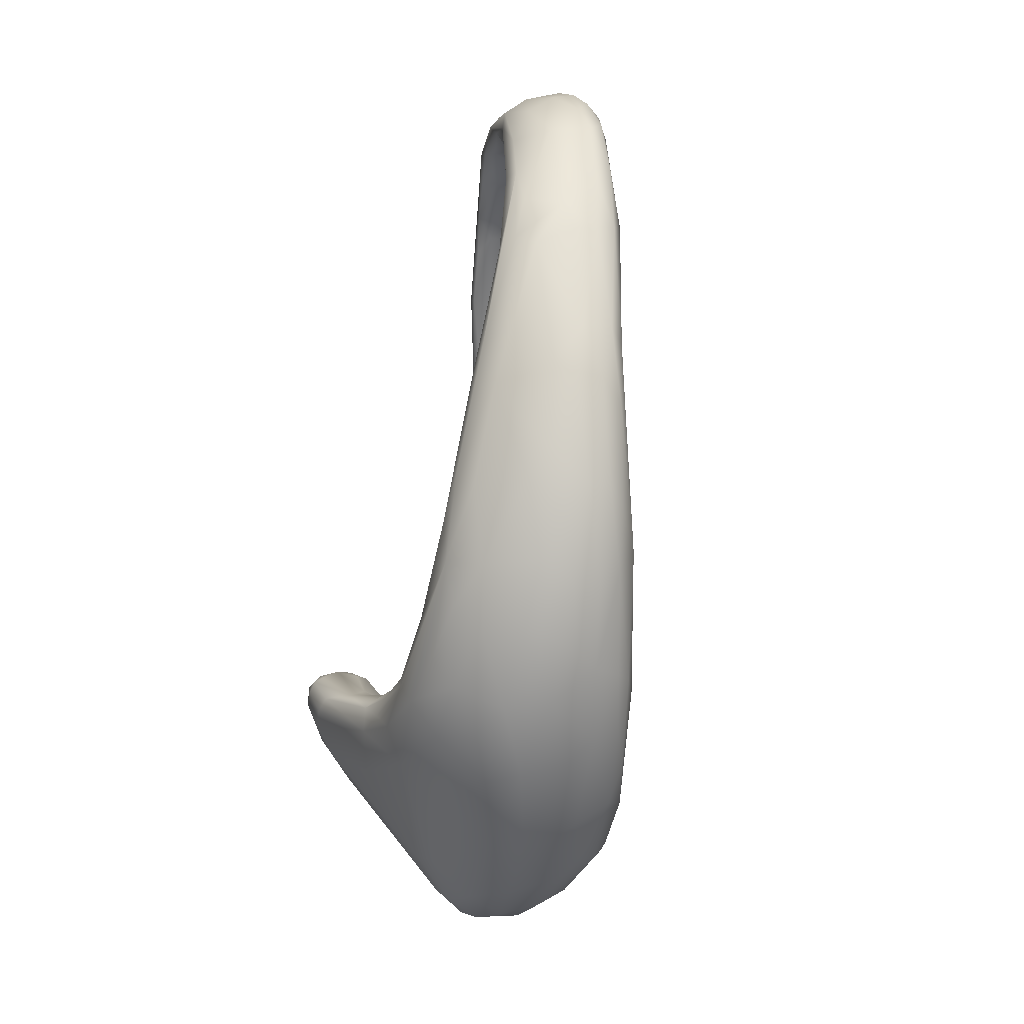
<metadata>
{"format":"obj","ext":"obj","renderer":"f3d","projection":"perspective","resolution":1024,"background":"white","views":[{"elev":14.5,"azim":-40.7,"up":"+Y"}]}
</metadata>
<code>
o FJ1754.obj_grp1.673
v 0.01383 -0.5071 7.339
v 0.01129 -0.4893 7.363
v 0.03027 -0.5501 7.326
v 0.04159 -0.5685 7.323
v 0.02947 -0.5489 7.337
v 0.03932 -0.5625 7.346
v 0.03468 -0.5443 7.3
v 0.01969 -0.5162 7.359
v 0.03039 -0.5316 7.368
v 0.02342 -0.522 7.306
v 0.02847 -0.5251 7.278
v 0.0254 -0.5144 7.273
v 0.02201 -0.5046 7.376
v 0.01895 -0.5041 7.311
v 0.02334 -0.507 7.277
v 0.01254 -0.4943 7.334
v 0.0169 -0.4869 7.378
v 0.02392 -0.5012 7.281
v 0.02137 -0.4964 7.309
v 0.01702 -0.495 7.322
v 0.008716 -0.4788 7.353
v 0.02001 -0.4889 7.323
v 0.01166 -0.477 7.343
v 0.01862 -0.478 7.334
v 0.01118 -0.4694 7.372
v 0.00924 -0.4611 7.364
v 0.01512 -0.452 7.35
v 0.01365 -0.4278 7.366
v 0.04714 -0.5764 7.331
v 0.04024 -0.5685 7.332
v 0.04816 -0.576 7.339
v 0.03817 -0.5386 7.274
v 0.05014 -0.5713 7.35
v 0.0443 -0.5569 7.361
v 0.03945 -0.536 7.375
v 0.03277 -0.5244 7.265
v 0.04007 -0.5289 7.262
v 0.02879 -0.5008 7.386
v 0.03333 -0.5104 7.257
v 0.02805 -0.5093 7.263
v 0.03263 -0.5051 7.258
v 0.02751 -0.504 7.266
v 0.02999 -0.5004 7.265
v 0.02664 -0.4973 7.293
v 0.0358 -0.499 7.289
v 0.02348 -0.4937 7.311
v 0.02944 -0.4925 7.313
v 0.0206 -0.4749 7.387
v 0.02489 -0.4832 7.327
v 0.02656 -0.472 7.336
v 0.01604 -0.4489 7.381
v 0.02475 -0.448 7.393
v 0.01188 -0.4429 7.371
v 0.01785 -0.4169 7.359
v 0.01819 -0.4272 7.379
v 0.05415 -0.5792 7.318
v 0.05648 -0.5813 7.327
v 0.06329 -0.581 7.336
v 0.06163 -0.5767 7.346
v 0.05426 -0.562 7.288
v 0.06068 -0.5665 7.36
v 0.05276 -0.5512 7.373
v 0.04034 -0.5363 7.269
v 0.0511 -0.5445 7.275
v 0.03885 -0.5163 7.386
v 0.05149 -0.5244 7.388
v 0.04068 -0.4974 7.395
v 0.03874 -0.5187 7.256
v 0.04366 -0.5203 7.255
v 0.03982 -0.5093 7.254
v 0.03164 -0.4733 7.397
v 0.03581 -0.5006 7.261
v 0.04256 -0.5023 7.259
v 0.03285 -0.4986 7.267
v 0.04093 -0.499 7.264
v 0.03365 -0.4981 7.299
v 0.04853 -0.5045 7.315
v 0.03234 -0.4849 7.327
v 0.02816 -0.4542 7.344
v 0.022 -0.4341 7.351
v 0.06275 -0.582 7.321
v 0.06097 -0.577 7.305
v 0.06517 -0.5737 7.299
v 0.06899 -0.5794 7.312
v 0.06008 -0.5658 7.29
v 0.05959 -0.5423 7.381
v 0.06565 -0.5645 7.291
v 0.05656 -0.5403 7.275
v 0.04953 -0.522 7.257
v 0.04955 -0.5138 7.255
v 0.04695 -0.5074 7.297
v 0.04852 -0.4892 7.4
v 0.04771 -0.5085 7.256
v 0.04862 -0.5066 7.284
v 0.04737 -0.5008 7.264
v 0.05079 -0.5044 7.26
v 0.04485 -0.4996 7.272
v 0.05144 -0.5029 7.269
v 0.04943 -0.4895 7.34
v 0.02979 -0.4696 7.338
v 0.05022 -0.4731 7.354
v 0.03044 -0.4498 7.398
v 0.03693 -0.4549 7.348
v 0.03793 -0.4321 7.401
v 0.03897 -0.456 7.402
v 0.03211 -0.4334 7.349
v 0.02933 -0.4084 7.352
v 0.03013 -0.4244 7.394
v 0.0217 -0.4024 7.371
v 0.02215 -0.3998 7.361
v 0.07393 -0.58 7.326
v 0.07694 -0.5771 7.316
v 0.07701 -0.5771 7.337
v 0.07476 -0.5723 7.349
v 0.07272 -0.5728 7.302
v 0.07191 -0.5645 7.361
v 0.07593 -0.5646 7.299
v 0.06891 -0.5444 7.379
v 0.07274 -0.5512 7.295
v 0.05917 -0.5332 7.276
v 0.05866 -0.5261 7.278
v 0.05551 -0.5175 7.281
v 0.06066 -0.5251 7.293
v 0.05555 -0.5168 7.26
v 0.05428 -0.5157 7.296
v 0.056 -0.5105 7.263
v 0.05481 -0.5067 7.265
v 0.0642 -0.5191 7.319
v 0.05347 -0.509 7.259
v 0.04561 -0.4625 7.404
v 0.05554 -0.4609 7.364
v 0.03632 -0.4276 7.35
v 0.03835 -0.4121 7.397
v 0.03213 -0.3994 7.386
v 0.0383 -0.3607 7.356
v 0.03373 -0.3728 7.367
v 0.08008 -0.5768 7.324
v 0.08255 -0.5658 7.35
v 0.07969 -0.5706 7.308
v 0.07409 -0.5402 7.38
v 0.08017 -0.5587 7.304
v 0.07228 -0.5218 7.388
v 0.06334 -0.5182 7.392
v 0.08574 -0.5595 7.315
v 0.0663 -0.5046 7.396
v 0.05869 -0.4868 7.401
v 0.06464 -0.5037 7.346
v 0.05762 -0.4879 7.353
v 0.05557 -0.4664 7.404
v 0.04639 -0.4315 7.404
v 0.04476 -0.4055 7.354
v 0.04677 -0.4009 7.399
v 0.03921 -0.3896 7.389
v 0.04018 -0.3967 7.351
v 0.03555 -0.3717 7.353
v 0.03732 -0.3829 7.351
v 0.08485 -0.5706 7.319
v 0.08626 -0.5705 7.326
v 0.08408 -0.5722 7.334
v 0.08845 -0.5595 7.343
v 0.08456 -0.5653 7.312
v 0.08407 -0.5533 7.361
v 0.07752 -0.546 7.374
v 0.07978 -0.5247 7.38
v 0.06728 -0.4768 7.399
v 0.06174 -0.4703 7.403
v 0.0551 -0.4309 7.405
v 0.05773 -0.4442 7.37
v 0.05402 -0.4018 7.401
v 0.05053 -0.3851 7.351
v 0.05198 -0.3687 7.386
v 0.05475 -0.3501 7.343
v 0.04485 -0.3532 7.363
v 0.08818 -0.5631 7.325
v 0.08881 -0.5533 7.333
v 0.08381 -0.5366 7.37
v 0.08551 -0.5312 7.36
v 0.08631 -0.5341 7.364
v 0.07435 -0.495 7.377
v 0.07558 -0.4952 7.382
v 0.07112 -0.4663 7.386
v 0.06966 -0.4483 7.393
v 0.0647 -0.4267 7.401
v 0.05988 -0.428 7.373
v 0.05882 -0.4103 7.402
v 0.05876 -0.4011 7.366
v 0.04852 -0.3635 7.379
v 0.0685 -0.441 7.387
v 0.07067 -0.4041 7.39
v 0.06578 -0.3777 7.393
v 0.06977 -0.405 7.385
v 0.06479 -0.3833 7.366
v 0.06018 -0.3691 7.39
v 0.0633 -0.3451 7.34
v 0.06036 -0.3534 7.38
v 0.05771 -0.332 7.341
v 0.06068 -0.3286 7.356
v 0.06415 -0.3617 7.349
v 0.05799 -0.327 7.349
v 0.07511 -0.3725 7.383
v 0.07471 -0.3609 7.384
v 0.07416 -0.3749 7.378
v 0.07167 -0.3661 7.363
v 0.07037 -0.3542 7.383
v 0.0728 -0.324 7.362
v 0.06727 -0.3284 7.334
v 0.07339 -0.3072 7.332
v 0.07336 -0.3102 7.326
v 0.07511 -0.3725 7.383
v 0.08166 -0.351 7.375
v 0.0799 -0.3579 7.373
v 0.07134 -0.3481 7.344
v 0.08013 -0.3242 7.365
v 0.07312 -0.3328 7.334
v 0.08093 -0.333 7.336
v 0.07519 -0.316 7.354
v 0.078 -0.3127 7.321
v 0.06742 -0.3152 7.343
v 0.08311 -0.3457 7.358
v 0.08681 -0.3435 7.364
v 0.09436 -0.3258 7.362
v 0.08823 -0.3246 7.365
v 0.08427 -0.3191 7.323
v 0.08364 -0.2981 7.318
v 0.09328 -0.3252 7.335
v 0.09065 -0.3097 7.354
v 0.09552 -0.295 7.299
v 0.09138 -0.2937 7.329
v 0.1093 -0.3087 7.326
v 0.09443 -0.3176 7.322
v 0.09872 -0.3083 7.306
v 0.09898 -0.3126 7.314
v 0.09472 -0.3011 7.301
v 0.1016 -0.2902 7.293
v 0.1371 -0.4627 7.254
v 0.1319 -0.4641 7.265
v 0.1305 -0.4626 7.265
v 0.1319 -0.4641 7.265
v 0.1316 -0.463 7.267
v 0.131 -0.4633 7.266
v 0.131 -0.4633 7.266
v 0.1305 -0.4624 7.266
v 0.1316 -0.463 7.267
v 0.1314 -0.462 7.267
v 0.1305 -0.4624 7.266
v 0.131 -0.4633 7.266
v 0.1327 -0.4609 7.26
v 0.1306 -0.4625 7.265
v 0.1318 -0.4601 7.263
v 0.1327 -0.4609 7.26
v 0.1305 -0.4624 7.266
v 0.1313 -0.4618 7.267
v 0.1365 -0.4626 7.256
v 0.133 -0.4633 7.267
v 0.1319 -0.4641 7.265
v 0.1326 -0.4627 7.267
v 0.1326 -0.4627 7.267
v 0.1323 -0.4618 7.267
v 0.1316 -0.463 7.267
v 0.1314 -0.462 7.267
v 0.1323 -0.4618 7.267
v 0.1338 -0.4589 7.263
v 0.1368 -0.4623 7.258
v 0.1366 -0.4623 7.259
v 0.1367 -0.4606 7.261
v 0.1348 -0.4587 7.257
v 0.111 -0.3059 7.334
v 0.1137 -0.2984 7.334
v 0.1054 -0.3115 7.319
v 0.1005 -0.3062 7.35
v 0.103 -0.2936 7.337
v 0.097 -0.2886 7.311
v 0.1412 -0.4717 7.244
v 0.1484 -0.481 7.242
v 0.146 -0.4791 7.243
v 0.1442 -0.4772 7.245
v 0.146 -0.4791 7.243
v 0.149 -0.481 7.242
v 0.144 -0.4773 7.245
v 0.1481 -0.4763 7.239
v 0.1395 -0.4652 7.251
v 0.1406 -0.4709 7.247
v 0.1395 -0.4647 7.246
v 0.1473 -0.4736 7.241
v 0.1416 -0.4732 7.246
v 0.1386 -0.4659 7.249
v 0.1506 -0.4782 7.245
v 0.1441 -0.4675 7.248
v 0.1374 -0.4643 7.25
v 0.136 -0.4612 7.253
v 0.1395 -0.4602 7.249
v 0.1403 -0.4611 7.254
v 0.1416 -0.4611 7.25
v 0.1463 -0.4697 7.244
v 0.1488 -0.4745 7.239
v 0.1487 -0.4729 7.244
v 0.1357 -0.4613 7.253
v 0.137 -0.4629 7.254
v 0.1402 -0.461 7.254
v 0.1393 -0.4591 7.255
v 0.1393 -0.4591 7.255
v 0.1382 -0.4581 7.254
v 0.1356 -0.4582 7.26
v 0.1186 -0.3059 7.306
v 0.1105 -0.3071 7.299
v 0.1048 -0.3039 7.293
v 0.1111 -0.2931 7.334
v 0.1026 -0.2978 7.287
v 0.1072 -0.2875 7.326
v 0.1077 -0.2965 7.277
v 0.1487 -0.4745 7.236
v 0.1528 -0.4786 7.236
v 0.1507 -0.4811 7.241
v 0.1555 -0.4788 7.238
v 0.152 -0.4756 7.243
v 0.1538 -0.4784 7.242
v 0.1537 -0.4745 7.241
v 0.1537 -0.4745 7.241
v 0.1498 -0.4737 7.24
v 0.152 -0.4756 7.243
v 0.149 -0.4741 7.237
v 0.1488 -0.4744 7.236
v 0.1479 -0.4763 7.239
v 0.1502 -0.4698 7.233
v 0.1489 -0.4713 7.235
v 0.1493 -0.4712 7.236
v 0.1489 -0.4713 7.235
v 0.1553 -0.4675 7.237
v 0.1486 -0.4673 7.235
v 0.1493 -0.4712 7.236
v 0.1553 -0.4675 7.237
v 0.1468 -0.4705 7.244
v 0.1487 -0.4746 7.239
v 0.1504 -0.4745 7.242
v 0.1487 -0.4746 7.239
v 0.1506 -0.4733 7.239
v 0.1488 -0.4741 7.237
v 0.1487 -0.4746 7.239
v 0.1498 -0.4741 7.24
v 0.152 -0.4756 7.243
v 0.1506 -0.4733 7.239
v 0.1517 -0.4739 7.24
v 0.1537 -0.4745 7.241
v 0.1534 -0.4728 7.239
v 0.1534 -0.4728 7.239
v 0.1481 -0.4659 7.234
v 0.1444 -0.4507 7.238
v 0.1465 -0.4539 7.234
v 0.1544 -0.4665 7.231
v 0.1464 -0.4424 7.242
v 0.1361 -0.42 7.235
v 0.1395 -0.4224 7.235
v 0.1348 -0.4258 7.24
v 0.1371 -0.4262 7.243
v 0.1394 -0.4222 7.235
v 0.1396 -0.4108 7.245
v 0.1313 -0.4089 7.238
v 0.1302 -0.3967 7.244
v 0.1341 -0.3863 7.249
v 0.1369 -0.4063 7.236
v 0.1239 -0.3665 7.248
v 0.1299 -0.3768 7.24
v 0.125 -0.366 7.244
v 0.124 -0.3403 7.258
v 0.1223 -0.3471 7.252
v 0.1202 -0.3327 7.255
v 0.1173 -0.319 7.261
v 0.1122 -0.3068 7.269
v 0.1146 -0.3071 7.264
v 0.1172 -0.3075 7.298
v 0.1229 -0.3015 7.311
v 0.1114 -0.3063 7.276
v 0.1126 -0.307 7.286
v 0.1176 -0.3028 7.264
v 0.1115 -0.2927 7.278
v 0.1093 -0.2854 7.296
v 0.1151 -0.29 7.281
v 0.1089 -0.2842 7.311
v 0.1561 -0.4729 7.232
v 0.158 -0.4731 7.235
v 0.1571 -0.4695 7.236
v 0.1565 -0.4648 7.232
v 0.1583 -0.4673 7.234
v 0.1571 -0.4695 7.236
v 0.1534 -0.4728 7.239
v 0.1527 -0.4516 7.237
v 0.1433 -0.4219 7.238
v 0.1429 -0.4185 7.24
v 0.1403 -0.3981 7.24
v 0.1414 -0.4054 7.242
v 0.1414 -0.4054 7.242
v 0.141 -0.3836 7.246
v 0.1391 -0.3798 7.249
v 0.1315 -0.3352 7.248
v 0.1387 -0.3435 7.262
v 0.1229 -0.3256 7.252
v 0.1272 -0.3306 7.265
v 0.1189 -0.318 7.268
v 0.1252 -0.3134 7.255
v 0.1294 -0.3202 7.276
v 0.1197 -0.3108 7.258
v 0.1207 -0.3126 7.282
v 0.1266 -0.3111 7.289
v 0.1189 -0.2913 7.324
v 0.1269 -0.3035 7.264
v 0.1215 -0.2968 7.27
v 0.1178 -0.2865 7.319
v 0.1166 -0.2831 7.305
v 0.1182 -0.2837 7.312
v 0.1428 -0.3455 7.252
v 0.1389 -0.3353 7.251
v 0.1344 -0.3312 7.268
v 0.1325 -0.3181 7.255
v 0.1411 -0.3266 7.27
v 0.1343 -0.3122 7.285
v 0.1341 -0.305 7.292
v 0.127 -0.2933 7.312
v 0.1347 -0.2963 7.277
v 0.1245 -0.2867 7.311
v 0.1271 -0.288 7.288
v 0.1295 -0.2876 7.298
v 0.1441 -0.3386 7.26
v 0.1438 -0.3248 7.262
v 0.1413 -0.3188 7.261
v 0.1411 -0.3081 7.279
v 0.1359 -0.3076 7.265
v 0.1406 -0.3075 7.27
v 0.1385 -0.2991 7.28
v 0.1323 -0.2906 7.288
v 0.1308 -0.2911 7.302
f 4 3 7
f 5 9 8
f 7 3 10
f 3 1 10
f 5 1 3
f 11 10 12
f 5 8 1
f 1 8 2
f 9 13 8
f 10 14 12
f 14 15 12
f 10 1 14
f 1 16 14
f 8 13 2
f 2 13 17
f 18 14 19
f 19 14 20
f 14 16 20
f 22 20 23
f 20 16 23
f 24 22 23
f 1 21 16
f 1 2 21
f 2 25 21
f 25 26 21
f 2 17 25
f 17 48 25
f 21 23 16
f 23 21 28
f 27 23 28
f 4 29 30
f 30 29 31
f 30 6 5
f 30 31 6
f 6 31 33
f 32 4 7
f 5 3 30
f 4 30 3
f 34 9 6
f 6 9 5
f 9 34 35
f 11 36 32
f 32 36 37
f 7 11 32
f 7 10 11
f 9 38 13
f 35 38 9
f 36 11 12
f 36 12 40
f 36 40 39
f 12 15 40
f 13 38 17
f 41 39 40
f 42 41 40
f 43 41 42
f 18 42 15
f 40 15 42
f 18 43 42
f 43 18 44
f 15 14 18
f 45 75 44
f 19 44 18
f 46 44 19
f 44 46 47
f 48 17 38
f 19 20 22
f 46 19 22
f 22 49 46
f 47 46 49
f 22 24 49
f 24 50 49
f 24 23 27
f 48 51 25
f 51 48 52
f 25 53 26
f 25 51 53
f 54 27 28
f 21 26 28
f 53 28 26
f 53 51 55
f 56 57 29
f 31 29 57
f 57 58 31
f 31 58 59
f 33 31 59
f 60 56 32
f 32 56 4
f 4 56 29
f 33 34 6
f 62 35 34
f 60 32 63
f 37 64 63
f 63 32 37
f 65 38 35
f 65 67 38
f 36 68 37
f 68 36 39
f 69 37 68
f 70 68 39
f 68 70 69
f 71 48 38
f 39 41 70
f 73 41 72
f 41 73 70
f 41 43 72
f 72 43 74
f 75 72 74
f 43 44 74
f 74 44 75
f 45 44 76
f 44 47 76
f 78 47 49
f 50 78 49
f 71 52 48
f 79 100 50
f 24 79 50
f 79 24 27
f 79 27 80
f 53 55 28
f 57 81 58
f 82 81 56
f 81 82 84
f 81 57 56
f 59 61 33
f 82 56 60
f 83 82 85
f 33 62 34
f 62 33 61
f 85 82 60
f 85 60 64
f 64 87 85
f 60 63 64
f 62 86 66
f 62 66 35
f 65 35 66
f 89 88 64
f 89 64 37
f 89 37 69
f 65 66 67
f 89 69 90
f 91 76 77
f 38 67 71
f 69 70 90
f 70 93 90
f 94 76 91
f 77 76 47
f 73 72 75
f 95 73 75
f 93 70 73
f 96 93 73
f 96 73 95
f 75 45 97
f 98 97 45
f 76 94 45
f 77 47 99
f 99 47 78
f 67 92 71
f 78 50 100
f 78 100 99
f 102 52 71
f 103 100 79
f 104 102 105
f 106 79 80
f 55 51 52
f 106 80 107
f 52 108 55
f 80 27 54
f 80 54 107
f 28 110 54
f 55 109 28
f 110 28 109
f 84 111 81
f 111 84 112
f 81 111 58
f 113 58 111
f 58 113 114
f 114 59 58
f 84 83 115
f 84 82 83
f 116 61 59
f 59 114 116
f 87 83 85
f 83 87 115
f 62 61 86
f 86 61 118
f 87 64 88
f 88 117 87
f 88 120 119
f 123 121 122
f 92 67 66
f 66 143 92
f 89 124 88
f 88 124 120
f 94 125 122
f 122 125 123
f 90 124 89
f 121 120 126
f 127 122 121
f 91 125 94
f 91 77 125
f 128 125 77
f 90 93 129
f 129 93 96
f 129 124 90
f 129 126 124
f 129 96 127
f 126 129 127
f 98 127 96
f 126 127 121
f 127 98 94
f 122 127 94
f 45 94 98
f 75 97 95
f 97 98 95
f 95 98 96
f 71 92 130
f 101 99 100
f 130 105 71
f 101 100 103
f 102 71 105
f 131 103 132
f 103 79 132
f 106 132 79
f 102 108 52
f 104 108 102
f 133 108 104
f 108 134 55
f 109 55 134
f 135 110 109
f 109 134 136
f 109 136 135
f 111 112 137
f 111 137 113
f 112 84 115
f 114 113 138
f 115 87 117
f 139 115 117
f 115 139 112
f 61 116 118
f 163 118 116
f 119 117 88
f 117 119 141
f 142 143 118
f 142 118 140
f 119 123 144
f 118 143 86
f 66 86 143
f 119 120 121
f 121 123 119
f 128 123 125
f 143 146 92
f 120 124 126
f 128 77 147
f 147 77 99
f 99 148 147
f 149 92 146
f 149 130 92
f 99 101 148
f 103 131 101
f 105 150 104
f 130 150 105
f 152 133 104
f 132 106 107
f 134 108 133
f 133 153 134
f 154 132 107
f 155 107 54
f 107 155 156
f 134 153 136
f 110 155 54
f 137 112 157
f 112 139 157
f 137 157 158
f 137 158 159
f 137 159 113
f 159 160 138
f 113 159 138
f 139 117 161
f 157 139 161
f 116 114 138
f 162 163 116
f 162 116 138
f 141 161 117
f 163 140 118
f 141 119 144
f 164 140 163
f 144 123 128
f 144 128 175
f 164 142 140
f 143 142 145
f 128 147 175
f 143 145 146
f 145 142 165
f 145 166 146
f 166 149 146
f 145 165 166
f 166 167 149
f 149 167 130
f 167 150 130
f 132 168 131
f 151 168 132
f 152 104 150
f 169 152 150
f 151 132 154
f 170 151 154
f 152 153 133
f 154 107 156
f 152 171 153
f 154 156 172
f 135 155 110
f 160 159 158
f 141 144 161
f 157 161 174
f 174 161 144
f 157 174 158
f 158 174 160
f 160 174 175
f 174 144 175
f 160 162 138
f 162 176 163
f 160 175 178
f 178 176 162
f 162 160 178
f 164 163 176
f 178 164 176
f 177 175 147
f 177 147 179
f 180 164 178
f 165 164 180
f 165 142 164
f 179 147 148
f 180 179 181
f 179 148 101
f 179 131 181
f 131 179 101
f 181 131 168
f 183 166 165
f 183 167 166
f 183 185 167
f 169 150 167
f 184 168 151
f 185 169 167
f 187 136 153
f 171 187 153
f 136 173 135
f 136 187 173
f 175 177 178
f 178 177 180
f 180 177 179
f 180 182 165
f 180 181 182
f 168 188 181
f 182 181 188
f 165 182 189
f 188 168 184
f 190 185 183
f 151 186 184
f 191 188 184
f 190 169 185
f 192 186 151
f 193 152 169
f 154 172 170
f 193 171 152
f 194 170 172
f 156 155 196
f 172 156 196
f 183 165 189
f 188 191 182
f 189 182 191
f 186 191 184
f 170 192 151
f 191 186 192
f 190 193 169
f 195 187 171
f 197 173 187
f 197 187 195
f 173 199 135
f 199 173 197
f 196 155 135
f 200 183 189
f 201 183 200
f 192 202 191
f 191 202 189
f 183 201 190
f 192 203 202
f 170 198 192
f 192 198 203
f 204 193 190
f 190 201 204
f 195 171 193
f 193 204 195
f 198 170 194
f 197 195 205
f 196 206 172
f 207 135 199
f 207 196 135
f 208 196 207
f 189 202 209
f 210 201 200
f 209 202 211
f 211 210 209
f 198 212 203
f 213 195 204
f 212 198 194
f 213 205 195
f 214 194 172
f 194 214 212
f 214 172 206
f 197 205 216
f 206 196 208
f 214 206 217
f 197 216 199
f 218 207 199
f 211 202 203
f 203 219 211
f 219 203 212
f 219 220 211
f 220 210 211
f 204 222 213
f 215 212 214
f 214 217 223
f 205 213 216
f 199 216 218
f 224 208 207
f 201 222 204
f 219 212 215
f 219 215 225
f 215 214 223
f 217 208 227
f 208 217 206
f 218 216 228
f 228 207 218
f 221 201 210
f 201 221 222
f 215 223 230
f 215 230 225
f 216 213 226
f 222 226 213
f 223 217 231
f 223 232 230
f 223 231 232
f 233 231 217
f 227 233 217
f 224 227 208
f 234 227 224
f 235 236 237
f 238 239 240
f 237 236 241
f 237 241 242
f 243 244 245
f 246 243 245
f 248 249 250
f 251 249 248
f 249 251 252
f 253 254 255
f 254 239 238
f 239 254 256
f 235 237 247
f 257 258 259
f 258 260 259
f 262 252 261
f 262 249 252
f 254 253 263
f 264 265 254
f 261 254 265
f 256 254 261
f 262 261 265
f 250 249 266
f 229 267 225
f 267 220 225
f 225 220 219
f 221 210 268
f 230 269 225
f 221 270 222
f 222 270 226
f 271 228 216
f 271 216 226
f 226 270 271
f 224 207 228
f 224 228 272
f 273 274 275
f 275 276 273
f 277 278 279
f 280 274 273
f 273 276 282
f 280 273 283
f 283 284 280
f 285 279 286
f 286 279 281
f 287 288 281
f 273 289 283
f 289 290 283
f 282 289 273
f 281 288 292
f 294 295 283
f 288 296 292
f 283 291 294
f 294 293 296
f 291 293 294
f 296 293 292
f 250 266 290
f 286 235 297
f 297 235 247
f 298 263 253
f 266 283 290
f 286 281 235
f 281 263 298
f 264 263 265
f 292 263 281
f 292 265 263
f 265 299 300
f 293 291 301
f 293 300 299
f 299 292 293
f 300 262 265
f 283 266 291
f 302 291 266
f 266 303 302
f 301 302 300
f 262 300 302
f 301 291 302
f 266 249 262
f 266 262 303
f 267 210 220
f 269 229 225
f 269 230 232
f 269 232 304
f 270 221 268
f 305 231 306
f 231 233 306
f 231 305 232
f 305 304 232
f 227 308 233
f 233 308 306
f 271 309 228
f 308 227 310
f 234 310 227
f 272 234 224
f 272 228 309
f 311 312 274
f 312 313 274
f 312 314 313
f 278 287 279
f 280 311 274
f 278 313 316
f 316 287 278
f 316 313 314
f 287 317 315
f 318 319 320
f 287 316 317
f 287 281 279
f 321 322 323
f 325 324 311
f 326 327 321
f 321 327 322
f 321 328 326
f 326 329 327
f 330 331 329
f 324 312 311
f 379 312 324
f 295 294 332
f 284 333 280
f 295 332 334
f 294 296 334
f 335 321 323
f 336 337 338
f 336 338 339
f 340 334 296
f 341 319 342
f 319 318 342
f 342 343 344
f 342 344 341
f 328 321 345
f 287 296 288
f 315 296 287
f 324 325 346
f 327 329 346
f 329 347 346
f 346 347 348
f 346 348 324
f 324 348 349
f 329 350 347
f 329 331 350
f 348 351 349
f 349 351 352
f 347 353 348
f 350 354 347
f 348 353 351
f 351 355 352
f 347 354 353
f 350 356 354
f 354 358 353
f 353 358 357
f 353 357 351
f 354 359 358
f 355 351 360
f 354 356 359
f 361 357 358
f 351 357 362
f 360 351 362
f 361 363 357
f 357 363 362
f 364 361 358
f 365 363 361
f 365 361 364
f 369 367 368
f 370 304 305
f 304 371 269
f 371 229 269
f 267 268 210
f 398 372 368
f 373 305 306
f 270 268 307
f 307 271 270
f 310 369 368
f 374 369 310
f 372 373 306
f 372 306 308
f 310 368 308
f 308 368 372
f 307 309 271
f 374 310 375
f 310 234 375
f 375 234 376
f 376 234 272
f 376 272 378
f 378 272 309
f 312 379 314
f 380 314 379
f 316 381 317
f 349 379 324
f 314 380 316
f 379 349 382
f 380 379 383
f 316 380 381
f 382 383 379
f 380 383 381
f 384 344 343
f 381 331 385
f 386 381 383
f 352 382 349
f 381 350 331
f 381 386 350
f 382 386 383
f 352 387 382
f 382 387 386
f 386 388 350
f 386 387 388
f 356 350 388
f 387 389 388
f 360 387 352
f 387 360 389
f 388 390 356
f 391 388 389
f 392 356 390
f 392 391 389
f 359 356 393
f 356 392 393
f 362 394 360
f 358 359 364
f 364 359 395
f 363 396 362
f 395 397 364
f 394 362 396
f 396 363 366
f 363 365 366
f 365 364 366
f 366 364 398
f 397 398 364
f 396 399 394
f 366 367 369
f 369 396 366
f 397 400 398
f 396 401 399
f 398 368 367
f 366 398 367
f 398 400 402
f 370 373 402
f 403 304 370
f 396 369 401
f 374 399 401
f 402 372 398
f 373 372 402
f 370 305 373
f 371 267 229
f 369 374 401
f 374 405 399
f 406 405 374
f 307 407 309
f 404 407 307
f 268 404 307
f 406 374 375
f 377 406 375
f 377 375 376
f 376 378 408
f 409 408 378
f 409 309 407
f 409 378 309
f 410 392 389
f 360 411 389
f 360 394 411
f 389 411 410
f 395 359 393
f 397 395 412
f 400 397 412
f 394 399 413
f 413 411 394
f 400 412 414
f 403 400 414
f 400 403 402
f 402 403 370
f 403 416 304
f 413 399 405
f 304 416 371
f 417 267 371
f 417 268 267
f 418 405 406
f 404 419 407
f 268 417 404
f 406 377 420
f 377 376 420
f 408 421 420
f 420 376 408
f 409 419 421
f 419 409 407
f 392 422 393
f 392 410 422
f 422 410 423
f 422 395 393
f 414 412 395
f 410 411 423
f 395 422 414
f 422 425 414
f 413 424 411
f 403 414 415
f 414 416 415
f 424 413 426
f 426 413 405
f 427 424 426
f 414 425 416
f 416 403 415
f 405 418 426
f 425 417 416
f 416 417 371
f 420 418 406
f 429 418 420
f 428 421 430
f 428 429 421
f 430 421 419
f 425 430 417
f 417 419 404
f 417 430 419
f 421 429 420
f 408 409 421
f 411 424 423
f 422 423 425
f 423 424 427
f 425 423 427
f 427 428 425
f 427 426 418
f 428 427 418
f 425 428 430
f 428 418 429

</code>
